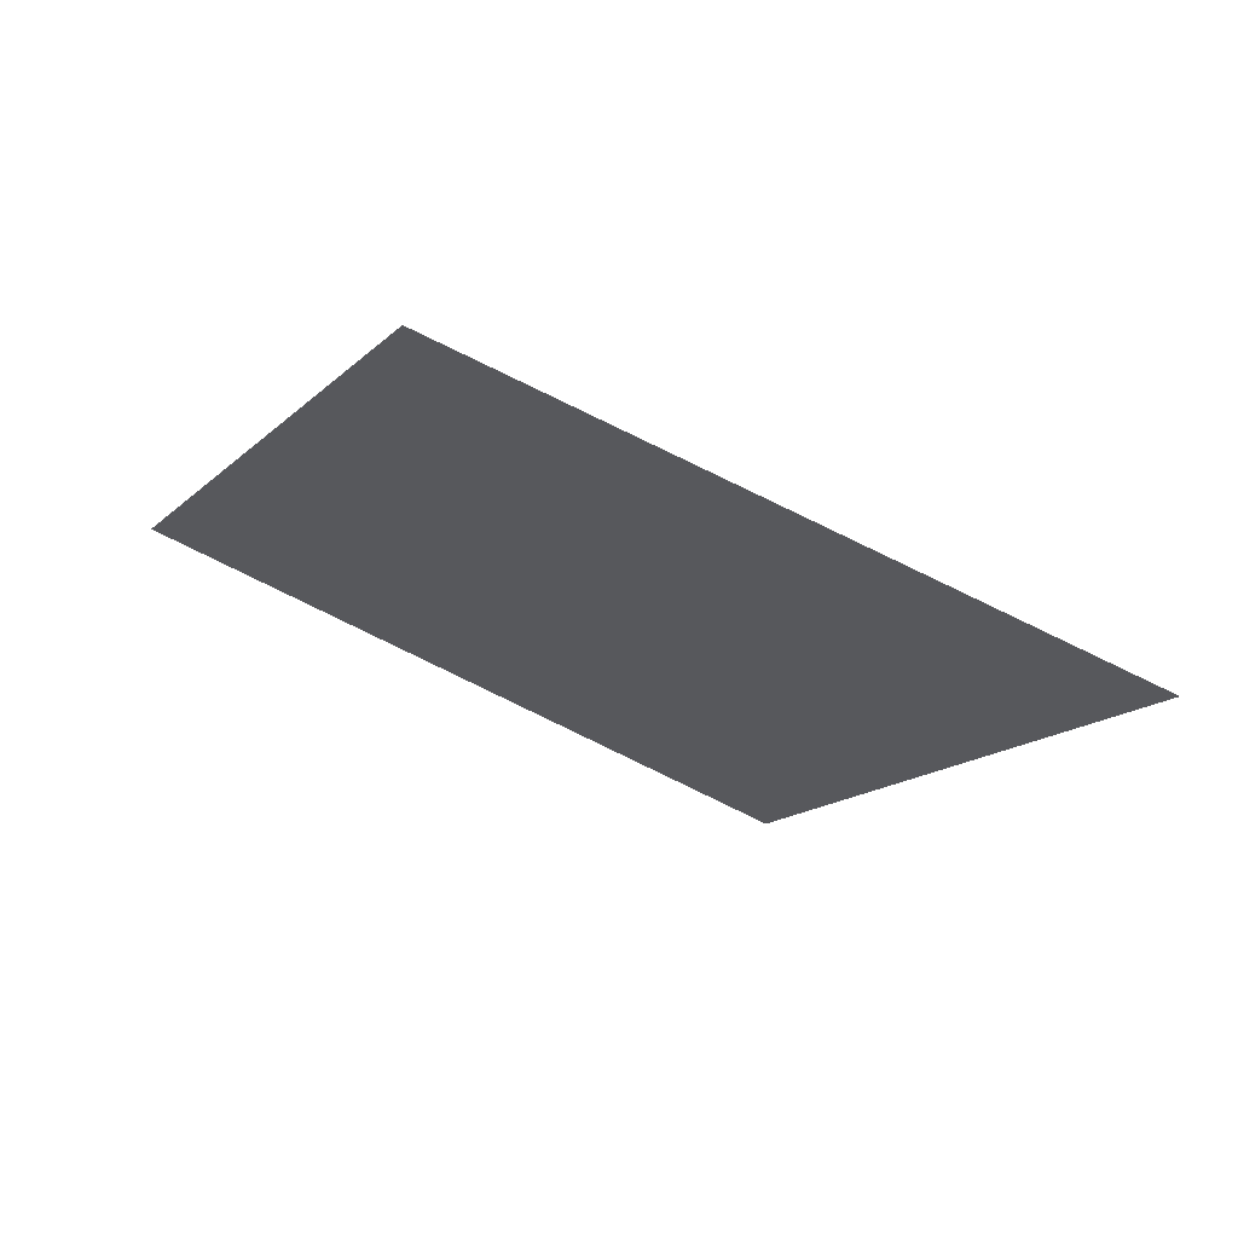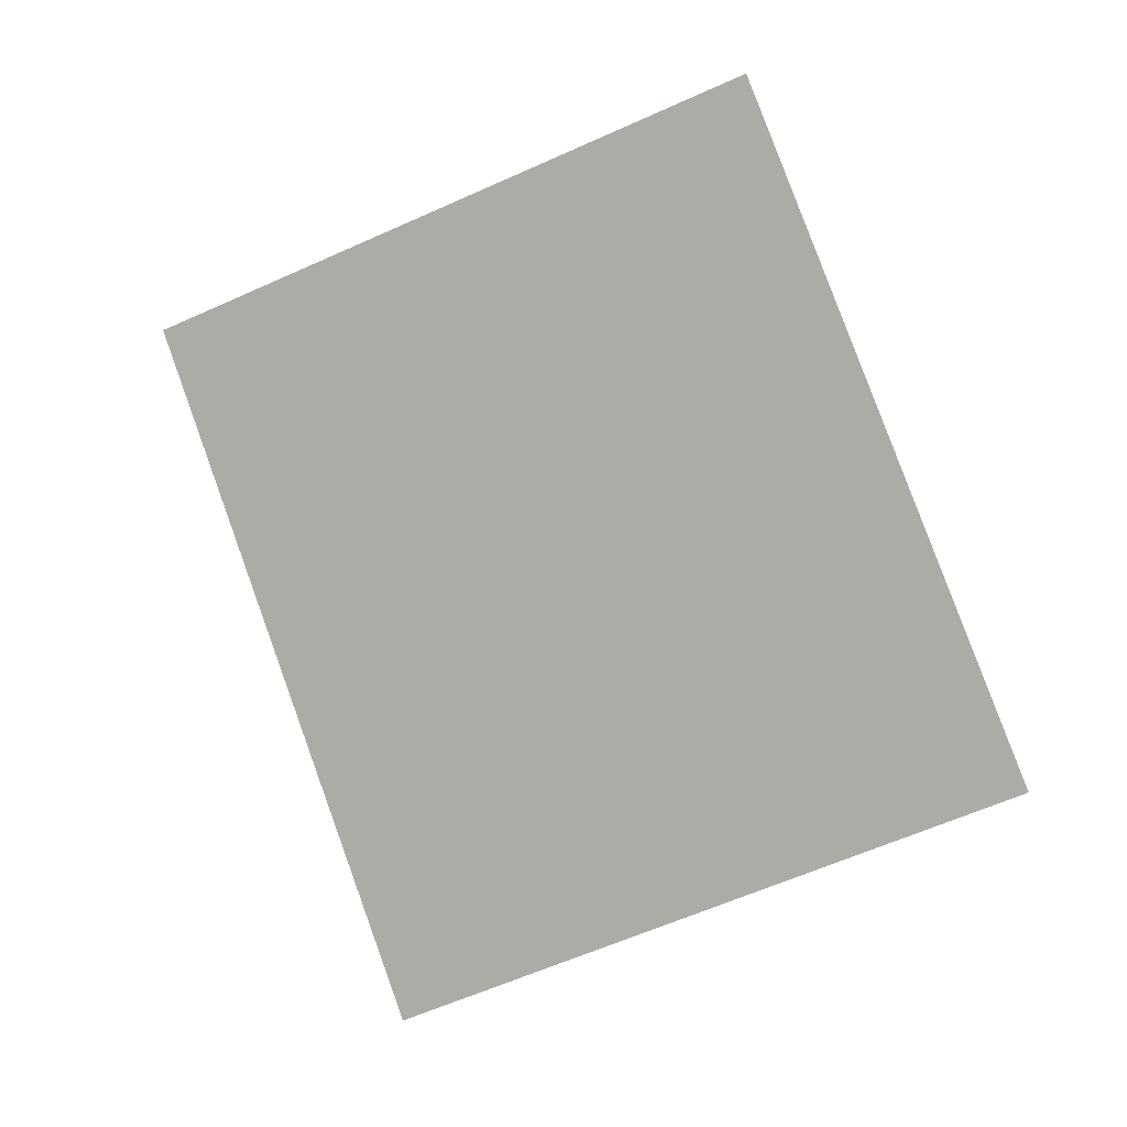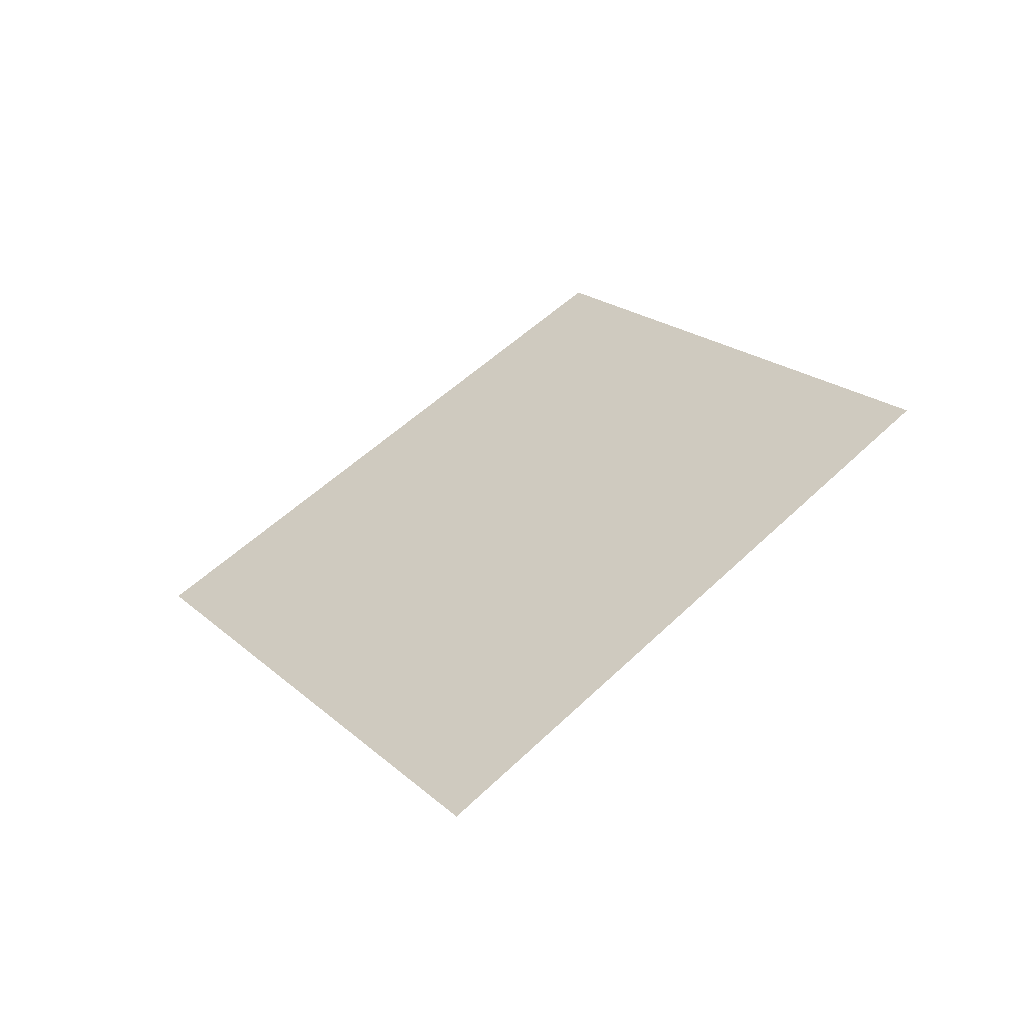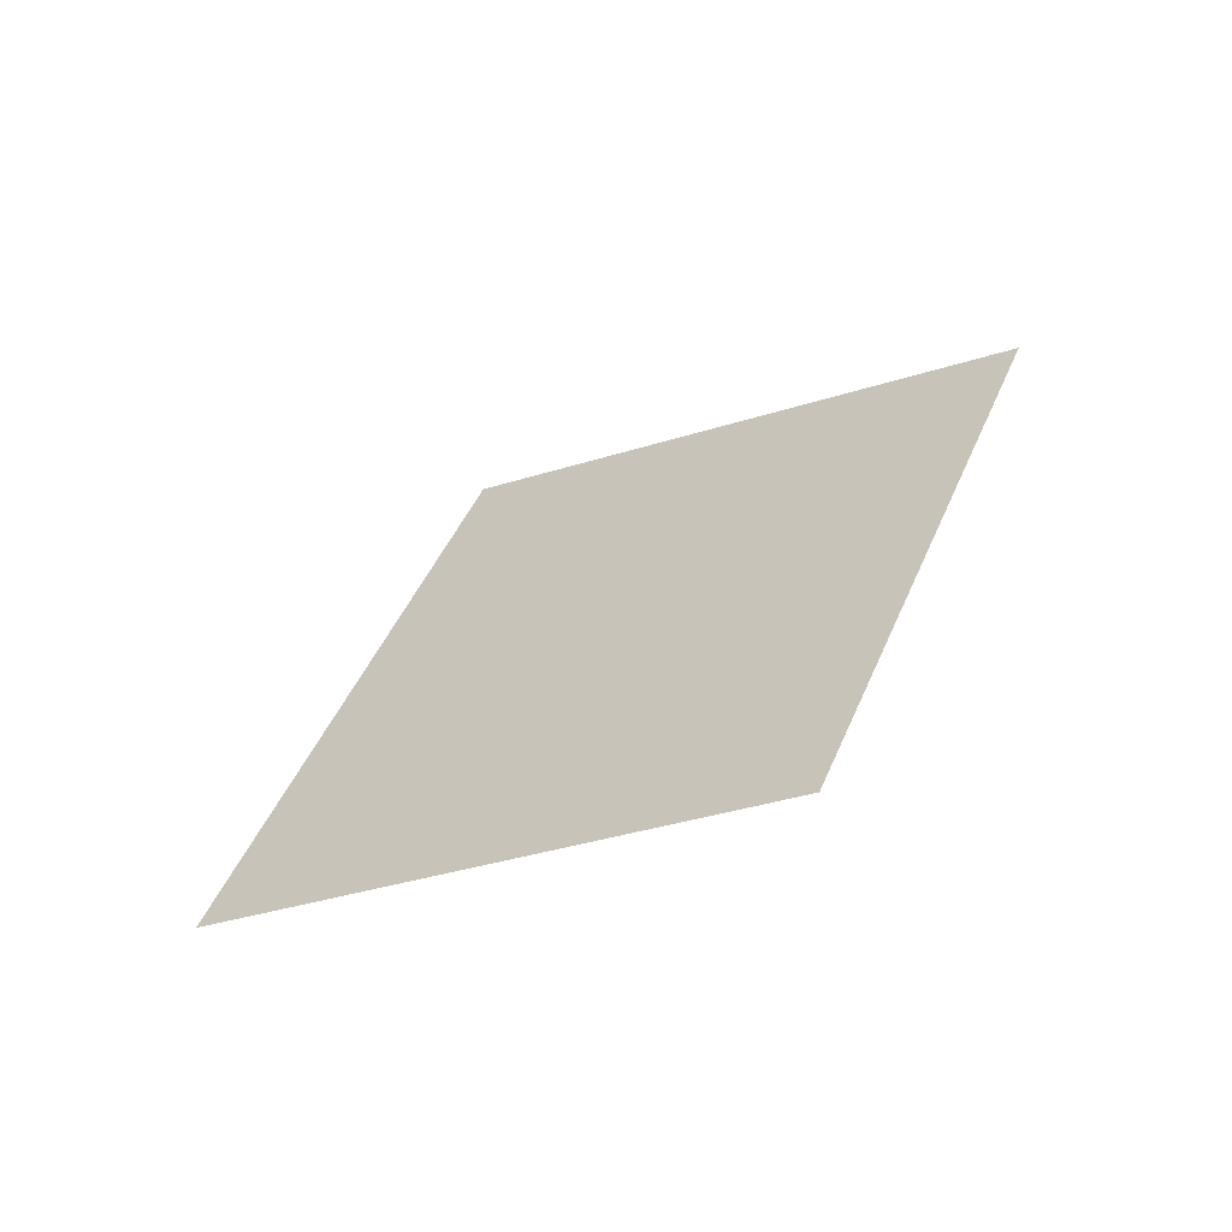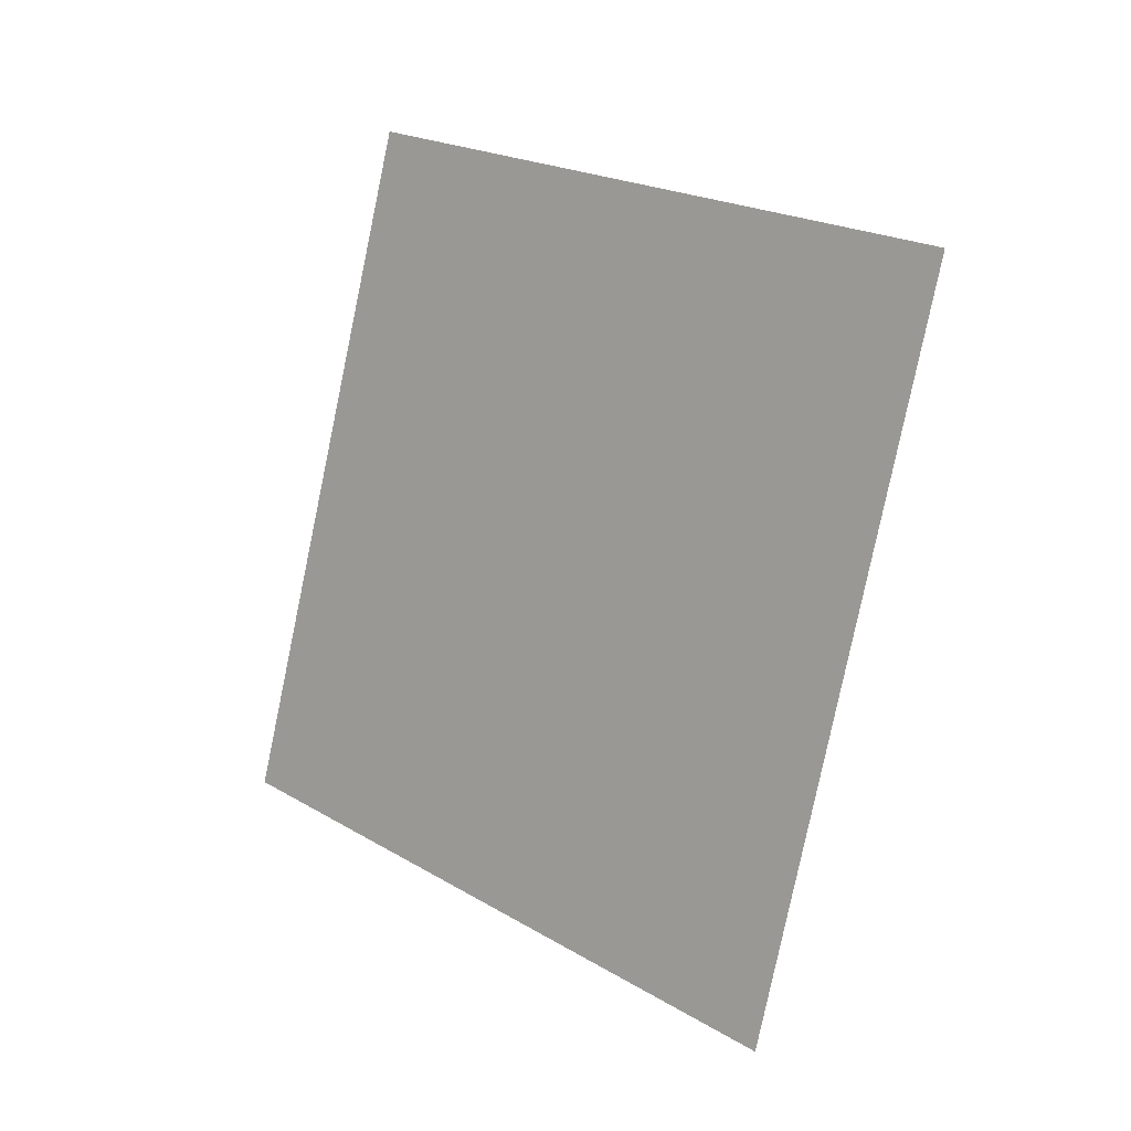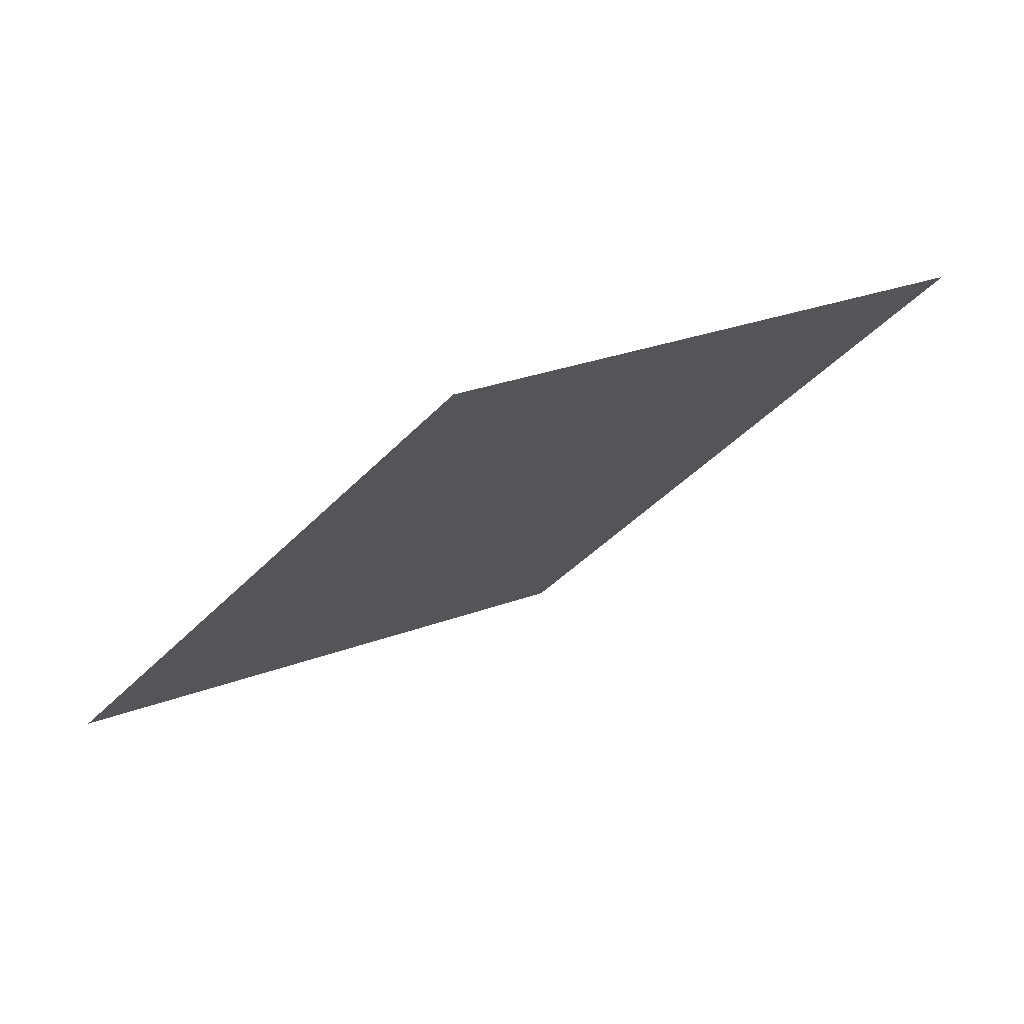
<metadata>
{"format":"obj","ext":"obj","renderer":"f3d","projection":"perspective","resolution":1024,"background":"white","views":[{"elev":52.7,"azim":-135.6,"up":"+Z"},{"elev":20.2,"azim":52.2,"up":"+Z"},{"elev":18.1,"azim":-63.9,"up":"+Y"},{"elev":39.6,"azim":-14.1,"up":"+Y"},{"elev":-18.7,"azim":-111.3,"up":"+Z"},{"elev":57.8,"azim":177.4,"up":"+Z"}]}
</metadata>
<code>
o flap_rr
v 5.335 -3.246 10.81
v 3.107 -4.699 9.515
v 7.059 -3.247 8.292
v 4.89 -4.699 6.825
f 3 1 2 4

</code>
